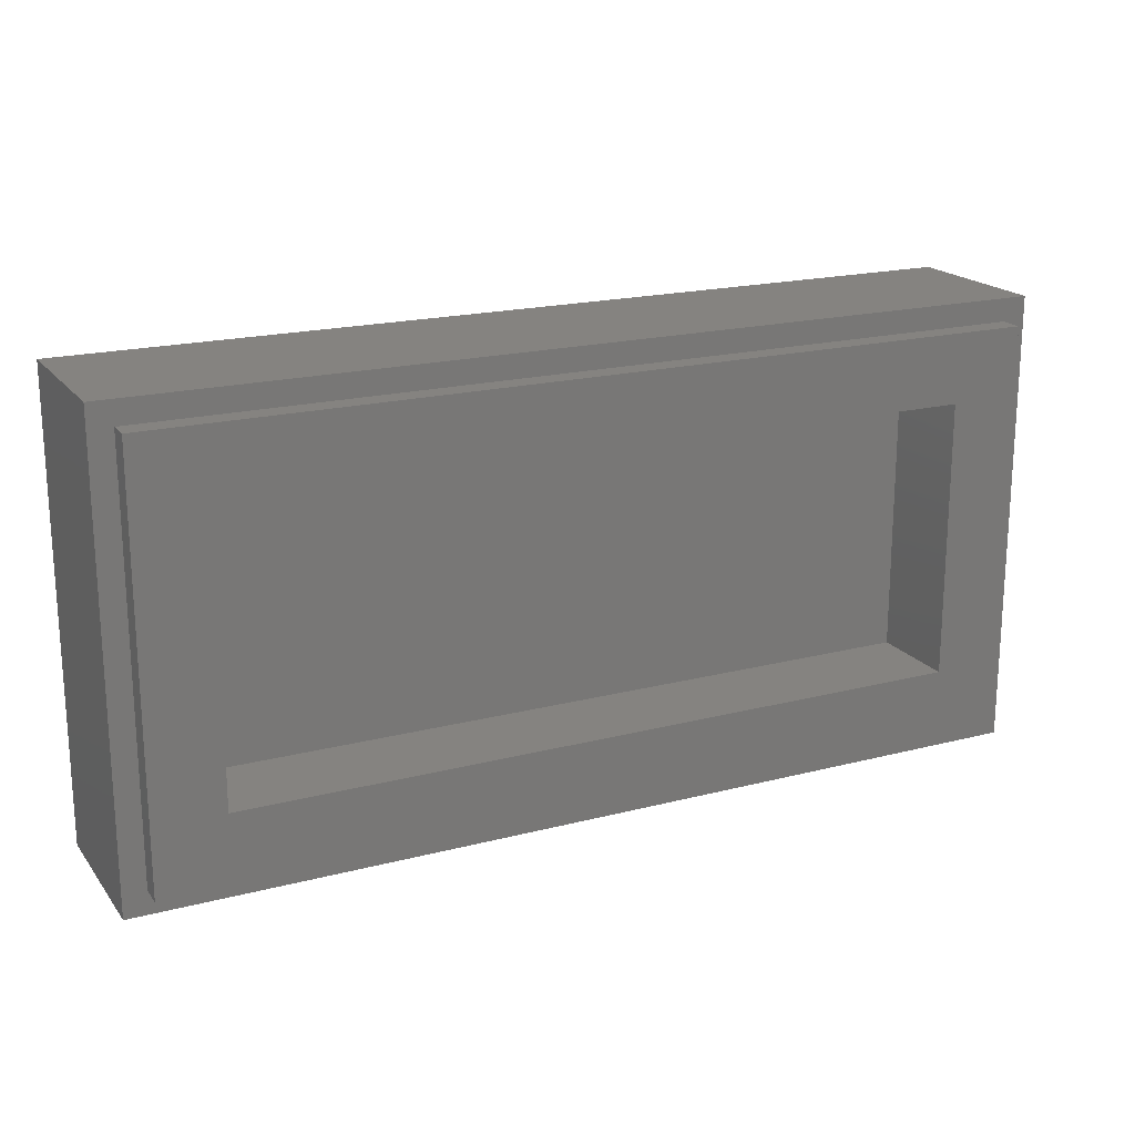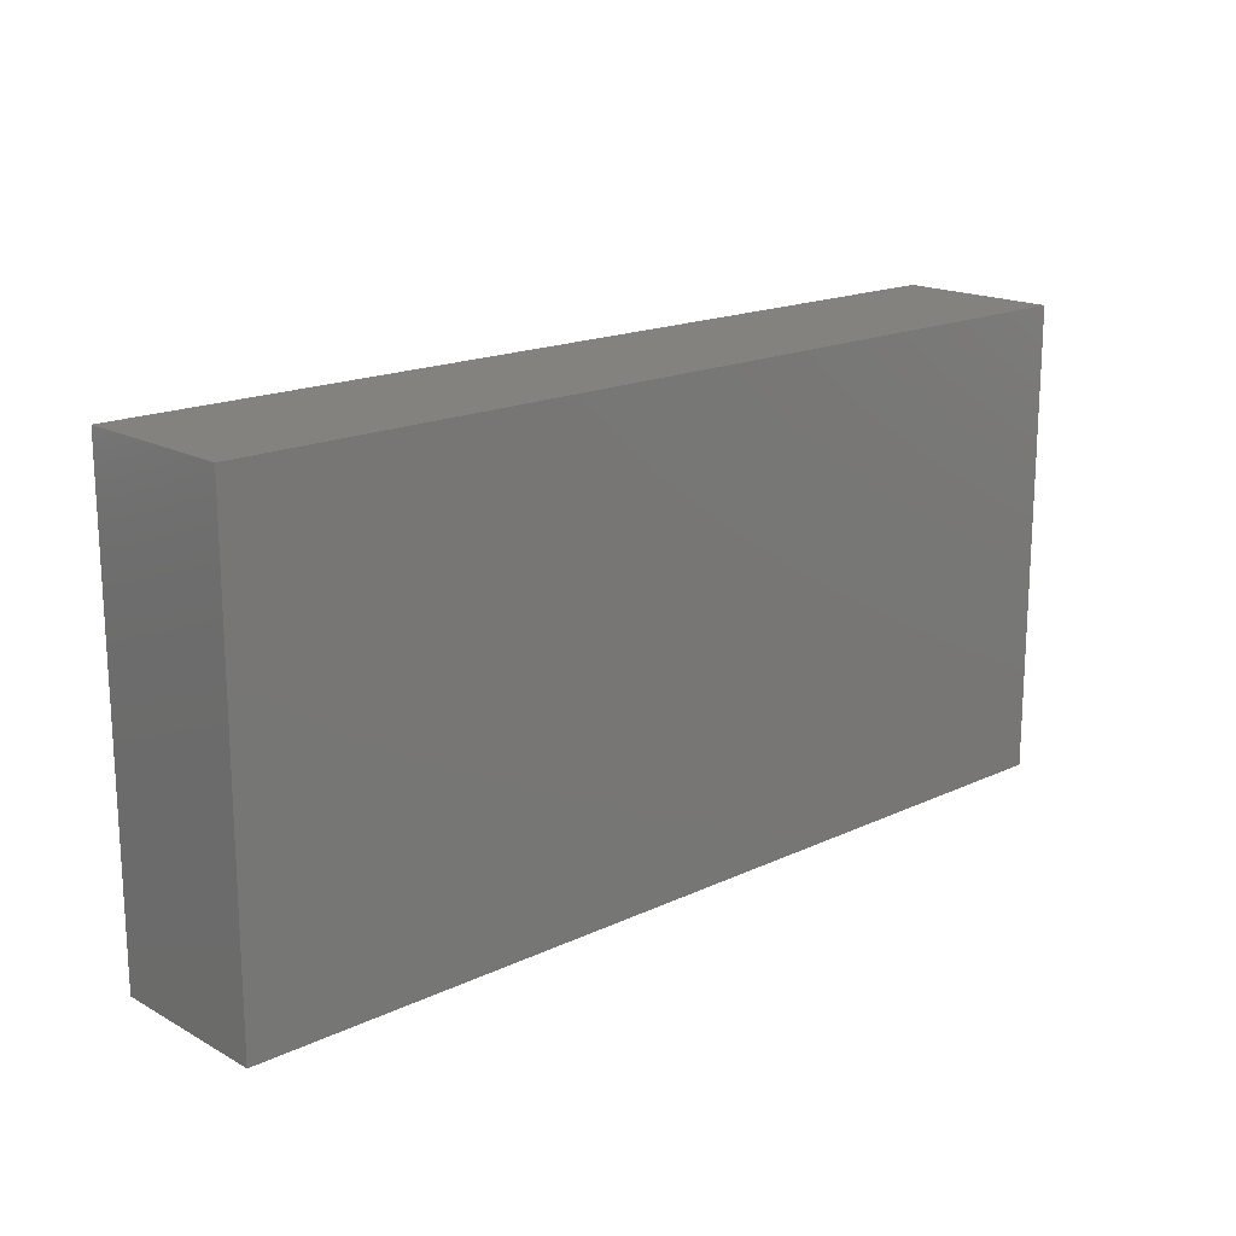
<metadata>
{"format":"stl","ext":"stl","renderer":"f3d","projection":"perspective","resolution":1024,"background":"white","views":[{"elev":19.1,"azim":153.9,"up":"+Z"},{"elev":17.4,"azim":-42.9,"up":"+Z"}]}
</metadata>
<code>
# stl→obj: 384 verts, 764 faces
v -8 2.8 4
v -8 0 4
v 8 0 4
v 8 2.8 4
v -8 2.8 -4
v -8 0 -4
v 8 2.8 -4
v 8 0 -4
v -7.6 3.2 3.6
v -7.6 2.8 3.6
v 7.6 2.8 3.6
v 7.6 3.2 3.6
v -7.6 3.2 -3.6
v -7.6 2.8 -3.6
v 7.6 3.2 -3.6
v 7.6 2.8 -3.6
v -6.4 1.6 2.4
v 6.4 1.6 2.4
v 6.4 1.6 -2.4
v -6.4 1.6 -2.4
v -6.4 3.2 2.4
v 6.4 3.2 2.4
v -6.4 3.2 -2.4
v 6.4 3.2 -2.4
v -3.68 0 0.6304
v -3.594 0 0.3536
v -4.237 0 0.4228
v -3.964 0 0.542
v -2.982 0 0.2148
v -3.388 0 0.6852
v -2.611 0 0.6656
v -3.09 0 0.704
v -2.184 0 0.5532
v -2.319 0 -0.0528
v -1.814 0 0.3704
v -2.002 0 -0.248
v -1.712 0 -0.4916
v -1.504 0 0.1212
v -1.525 0 -0.7112
v -1.076 0 -0.5632
v -1.257 0 -0.1916
v -1.074 0 -2.379
v -1.127 0 -1.723
v -0.986 0 -2.042
v -0.9652 0 -0.9908
v -1.378 0 -0.9528
v -0.93 0 -1.585
v -1.265 0 -1.208
v -0.3448 0 -2.907
v -0.3572 0 -3
v -0.6312 0 -2.864
v -0.4848 0 -2.877
v -0.1888 0 -3.143
v -0.0864 0 -3.017
v -0.2116 0 -2.954
v 0.0292 0 -3.094
v -0.0792 0 -3.27
v 0.1344 0 -3.184
v 0.0052 0 -3.4
v 0.3084 0 -3.4
v 0.228 0 -3.286
v 2.79 0 3.015
v 2.945 0 2.975
v 2.944 0 2.825
v 2.821 0 2.885
v 2.98 0 2.687
v 2.879 0 2.767
v 2.793 0 3.17
v 2.986 0 3.123
v 3.009 0 2.624
v 2.961 0 2.666
v 2.84 0 3.328
v 3.047 0 3.233
v 2.879 0 3.4
v 3.13 0 3.326
v 3.232 0 3.4
v 3.794 0 2.272
v 3.591 0 2.234
v 3.598 0 2.319
v 3.716 0 2.308
v 3.838 0 2.194
v 3.616 0 2.07
v 3.685 0 1.926
v 3.849 0 2.134
v 3.791 0 1.809
v 3.857 0 1.97
v 3.872 0 1.886
v 3.895 0 1.804
v 3.926 0 1.726
v -1.285 0 2.993
v -1.285 0 1.319
v -1.618 0 2.72
v -1.482 0 2.849
v -1.679 0 1.947
v -1.679 0 2.6
v 1.611 0 1.68
v 0.942 0 1.36
v 0.2736 0 1.68
v 0.942 0 2
v 1.611 0 -1.326
v 0.942 0 -1.646
v 0.2736 0 -1.326
v 0.942 0 -1.006
v 0.5672 0 -2.257
v 2.26 0 -2.257
v 0.7376 0 -2.472
v 2.321 0 -0.2732
v 2.26 0 -0.3936
v 2.26 0 0.75
v 2.26 0 2.614
v 2.321 0 2.734
v 2.654 0 0.356
v 0 0 0.75
v 2.654 0 3.008
v 2.457 0 2.863
v -0.5352 0 0.356
v -0.1536 0 0.6884
v 2.457 0 -0.1444
v 2.654 0 -2.651
v 2.654 0 0
v 0.9044 0 -2.651
v 5.555 0 -1.326
v 4.886 0 -1.646
v 4.218 0 -1.326
v 4.886 0 -1.006
v 6.303 0 -0.2732
v 6.241 0 -2.257
v 6.241 0 -0.3936
v 6.443 0 1.02
v 6.241 0 0.75
v 6.241 0 1.004
v 6.635 0 1.064
v 6.635 0 0.356
v 3.982 0 0.75
v 3.446 0 0.356
v 3.828 0 0.6884
v 6.635 0 -2.651
v 3.982 0 -2.257
v 6.635 0 0
v 6.438 0 -0.1444
v 3.446 0 -2.651
v 3.828 0 -2.319
v 7.045 0 -3
v 1.72 0 -3.215
v 1.35 0 -3
v 7.266 0 1.451
v 7.045 0 1.261
v 7.445 0 1.682
v 7.445 0 -3.4
v 2.075 0 -3.4
v -7.4 0 -3.4
v -7.4 0 3.4
v -7 0 3
v -6.982 0 -0.4452
v -7 0 -3
v -6.952 0 -0.5488
v -6.947 0 -0.3708
v -6.669 0 1.478
v -6.677 0 1.392
v -6.666 0 1.338
v -6.645 0 1.566
v -6.627 0 1.606
v -6.551 0 1.31
v -6.562 0 1.351
v -6.564 0 1.431
v -6.55 0 1.5
v -6.521 0 1.555
v -6.489 0 1.206
v -6.403 0 -1.595
v -6.884 0 -0.6168
v -6.398 0 -1.499
v -6.385 0 1.084
v -6.466 0 1.574
v -6.376 0 -1.67
v -6.367 0 -1.39
v -6.344 0 2.264
v -6.443 0 1.705
v -6.518 0 1.686
v -6.58 0 1.66
v -6.316 0 -1.276
v -6.261 0 1.725
v -6.218 0 1.566
v -6.396 0 1.581
v -6.122 0 -0.2552
v -6.172 0 -1.07
v -6.249 0 -1.167
v -5.968 0 -0.2092
v -6.009 0 -0.9456
v -6.09 0 -0.9932
v -6.043 0 -1.734
v -5.904 0 -2.886
v -6.15 0 -1.744
v -5.932 0 -1.711
v -6.323 0 -1.714
v -6.245 0 -1.738
v -5.841 0 1.714
v -5.812 0 1.802
v -5.779 0 0.432
v -5.776 0 -0.1012
v -5.869 0 0.3776
v -5.931 0 0.356
v -5.848 0 -0.1952
v -5.748 0 -0.6032
v -5.8 0 1.468
v -5.746 0 0.5344
v -5.732 0 -0.232
v -5.806 0 -0.2012
v -5.723 0 1.412
v -5.722 0 -0.1136
v -5.675 0 -0.2736
v -5.663 0 -0.4468
v -5.648 0 -0.1544
v -5.636 0 -0.3216
v -5.641 0 -0.3792
v -5.62 0 1.369
v -5.609 0 2.948
v -5.646 0 2.035
v -5.692 0 1.992
v -5.6 0 3
v -5.599 0 2.069
v -5.586 0 -0.6288
v -5.698 0 -1.07
v -5.767 0 -1.008
v -5.576 0 -0.2128
v -5.526 0 -0.2784
v -5.724 0 -1.63
v -5.518 0 -2.364
v -5.823 0 -1.675
v -5.5 0 1.338
v -5.438 0 -2.294
v -5.64 0 -1.576
v -5.486 0 2.962
v -5.373 0 2.06
v -5.49 0 2.914
v -5.214 0 2.824
v -5.288 0 2.004
v -5.208 0 1.933
v -5.373 0 1.321
v -5.248 0 1.32
v -4.91 0 -0.6696
v -5.046 0 1.371
v -5.136 0 1.336
v -5.518 0 -0.3776
v -5.531 0 -0.454
v -4.91 0 3.64
v -4.831 0 3.592
v -4.812 0 -1.815
v -5.006 0 -2.032
v -4.798 0 2.536
v -5.132 0 1.848
v -5.065 0 1.756
v -5.013 0 1.662
v -4.77 0 -1.838
v -4.732 0 -1.72
v -5.552 0 -1.317
v -5.573 0 -1.258
v -5.541 0 -1.375
v -4.69 0 -1.748
v -4.617 0 2.462
v -4.98 0 1.572
v -4.612 0 3.4
v -4.679 0 3.47
v -4.728 0 -1.946
v -4.404 0 -2.464
v -4.778 0 -1.978
v -4.951 0 -2.057
v -4.642 0 -1.843
v -4.685 0 -1.912
v -4.347 0 -2.598
v -5.326 0 -2.412
v -4.3 0 -2.67
v -4.989 0 1.425
v -4.204 0 -2.769
v -5.449 0 -2.65
v -5.506 0 -2.796
v -4.284 0 2.932
v -4.181 0 2.686
v -5.344 0 3
v -4.323 0 3
v -4.736 0 2.687
v -5.213 0 2.885
v -4.09 0 2.352
v -4.052 0 2.075
v -4.052 0 1.566
v -4.97 0 1.492
v -3.654 0 -1.396
v -4.655 0 -1.788
v -3.661 0 -1.465
v -3.638 0 -1.543
v -3.756 0 -2.496
v -3.607 0 -1.333
v -3.59 0 -1.626
v -3.654 0 -2.523
v -3.524 0 -1.284
v -3.416 0 -1.249
v -3.294 0 -1.229
v -3.442 0 -1.789
v -3.352 0 -1.86
v -3.195 0 -2.737
v -3.523 0 -1.71
v -3.259 0 -1.917
v -3.165 0 -1.224
v -3.044 0 -0.2832
v -3.06 0 -0.39
v -3.042 0 -1.234
v -3.027 0 -0.2576
v -3.689 0 -2.682
v -3.185 0 -2.797
v -3.024 0 -2.896
v -2.965 0 -0.2144
v -5.633 0 -2.85
v -2.946 0 -2.934
v -2.908 0 -2.778
v -3.168 0 -1.957
v -2.907 0 -0.1828
v -2.903 0 -2.826
v -2.904 0 -1.886
v -2.784 0 -2.792
v -2.941 0 -1.927
v -2.336 0 -0.8232
v -2.933 0 -1.259
v -2.419 0 -1.327
v -2.848 0 -1.3
v -2.213 0 -0.9252
v -2.241 0 -1.311
v -2.134 0 -1.018
v -2.173 0 -1.292
v -2.116 0 -1.056
v -2.122 0 -1.264
v -2.101 0 -1.135
v -2.104 0 -1.205
v -2.016 0 -1.025
v -2.35 0 -1.476
v -1.99 0 -2.057
v -2.778 0 -1.628
v -2.765 0 -1.536
v -2.047 0 -1.358
v -2.103 0 -1.394
v -2.174 0 -1.425
v -1.998 0 -1.254
v -2.009 0 -1.296
v -2.866 0 -1.836
v -1.996 0 -1.077
v -1.99 0 -1.161
v -1.086 0 -2.693
v -2.786 0 -2.89
v -2.82 0 -2.927
v -4.285 0 3.614
v -3.871 0 3.52
v -3.592 0 3.4
v 3.045 0 2.558
v 3.281 0 2.368
v 3.15 0 2.448
v 3.432 0 2.326
v 4.118 0 1.465
v 3.975 0 1.63
v 5.266 0 1.373
v 5.202 0 1.437
v 5.049 0 1.352
v 4.517 0 1.28
v 4.302 0 1.345
v 4.782 0 1.286
v 5.773 0 1.076
v 5.502 0 1.199
v 6.849 0 1.146
v 6.07 0 1.012
v -5.578 0 3.046
v -5.534 0 3.08
v -5.497 0 3.082
v -5.453 0 3.069
v -5.405 0 3.044
v -5.367 0 3.018
v -4.522 0 3.301
v -4.4 0 3.136
v -2.29 0 2.589
v -2.744 0 2.95
v -3.166 0 3.216
v -0.722 0 -0.5064
v -0.9168 0 0.3688
v -0.6328 0 -1.397
v -0.1192 0 -1.617
v -0.3632 0 -1.495
v 0.1324 0 -1.788
v 0.3844 0 -2.03
f 1 2 3
f 3 4 1
f 5 6 2
f 2 1 5
f 7 8 6
f 6 5 7
f 4 3 8
f 8 7 4
f 9 10 11
f 11 12 9
f 13 14 10
f 10 9 13
f 15 16 14
f 14 13 15
f 12 11 16
f 16 15 12
f 17 18 19
f 19 20 17
f 17 21 22
f 22 18 17
f 20 23 21
f 21 17 20
f 19 24 23
f 23 20 19
f 18 22 24
f 24 19 18
f 9 21 23
f 23 13 9
f 15 24 22
f 22 12 15
f 12 22 21
f 21 9 12
f 13 23 24
f 24 15 13
f 1 10 14
f 14 5 1
f 7 16 11
f 11 4 7
f 4 11 10
f 10 1 4
f 5 14 16
f 16 7 5
f 25 26 27
f 27 28 25
f 29 26 25
f 25 30 29
f 31 29 30
f 30 32 31
f 33 34 29
f 29 31 33
f 35 36 34
f 34 33 35
f 36 35 37
f 35 38 39
f 39 37 35
f 40 39 38
f 38 41 40
f 42 43 44
f 45 46 39
f 39 40 45
f 47 48 46
f 46 45 47
f 44 43 48
f 48 47 44
f 49 50 51
f 51 52 49
f 50 49 53
f 54 53 49
f 49 55 54
f 56 57 53
f 53 54 56
f 58 59 57
f 57 56 58
f 60 59 58
f 58 61 60
f 62 63 64
f 64 65 62
f 65 64 66
f 66 67 65
f 68 69 63
f 63 62 68
f 67 66 70
f 70 71 67
f 72 73 69
f 69 68 72
f 74 75 73
f 73 72 74
f 74 76 75
f 77 78 79
f 79 80 77
f 81 82 78
f 78 77 81
f 83 82 81
f 81 84 83
f 85 83 84
f 84 86 85
f 85 86 87
f 85 87 88
f 89 85 88
f 90 91 92
f 92 93 90
f 92 91 94
f 94 95 92
f 96 97 98
f 98 99 96
f 100 101 102
f 102 103 100
f 104 105 106
f 107 105 108
f 109 110 111
f 111 112 109
f 113 109 112
f 114 112 111
f 111 115 114
f 113 112 116
f 116 117 113
f 118 119 105
f 105 107 118
f 120 119 118
f 106 105 119
f 119 121 106
f 122 123 124
f 124 125 122
f 126 127 128
f 129 130 131
f 132 133 130
f 130 129 132
f 130 133 134
f 134 133 135
f 135 136 134
f 127 137 138
f 139 137 140
f 140 137 127
f 127 126 140
f 138 137 141
f 141 142 138
f 143 144 145
f 146 143 147
f 148 149 143
f 143 146 148
f 144 143 149
f 149 150 144
f 151 6 2
f 2 152 151
f 153 154 155
f 154 156 155
f 153 157 154
f 157 153 158
f 158 159 157
f 159 160 157
f 153 161 158
f 153 162 161
f 163 164 165
f 165 166 163
f 167 168 163
f 163 166 167
f 169 155 156
f 156 170 169
f 170 171 169
f 172 168 167
f 167 173 172
f 169 174 155
f 170 175 171
f 176 177 178
f 176 178 179
f 153 176 179
f 179 162 153
f 170 180 175
f 176 181 177
f 182 172 173
f 173 183 182
f 184 185 186
f 170 184 186
f 186 180 170
f 187 188 189
f 185 184 187
f 187 189 185
f 190 191 192
f 193 191 190
f 194 195 191
f 195 192 191
f 155 174 194
f 194 191 155
f 196 181 176
f 176 197 196
f 198 199 200
f 200 199 201
f 201 199 157
f 157 160 201
f 202 203 188
f 188 187 202
f 204 205 172
f 172 182 204
f 206 203 202
f 202 207 206
f 204 208 205
f 209 199 198
f 198 205 209
f 203 206 210
f 210 211 203
f 205 212 209
f 211 210 213
f 213 214 211
f 208 215 205
f 176 216 217
f 217 218 176
f 216 176 153
f 153 219 216
f 216 220 217
f 221 222 223
f 205 224 212
f 205 225 224
f 226 227 228
f 227 191 193
f 193 228 227
f 225 205 215
f 215 229 225
f 230 227 226
f 226 231 230
f 232 233 234
f 232 235 236
f 236 233 232
f 235 237 236
f 238 239 240
f 241 240 242
f 242 240 239
f 225 229 238
f 238 240 225
f 243 240 244
f 225 240 243
f 244 240 222
f 222 221 244
f 2 245 246
f 246 152 2
f 247 248 230
f 230 231 247
f 235 249 250
f 250 237 235
f 249 251 250
f 249 252 251
f 247 253 248
f 254 255 256
f 256 240 254
f 255 254 257
f 240 258 254
f 259 260 252
f 252 249 259
f 261 152 246
f 246 262 261
f 263 264 265
f 265 264 266
f 267 264 268
f 268 264 263
f 266 264 269
f 269 270 266
f 270 269 271
f 27 240 241
f 241 272 27
f 271 273 274
f 274 270 271
f 274 273 275
f 276 277 278
f 278 279 276
f 278 277 280
f 280 281 278
f 259 282 283
f 283 260 259
f 283 284 285
f 285 260 283
f 284 27 272
f 272 285 284
f 286 287 258
f 258 240 286
f 286 288 287
f 267 287 288
f 288 289 267
f 289 290 264
f 264 267 289
f 240 291 286
f 27 26 240
f 292 293 290
f 290 289 292
f 240 26 294
f 294 291 240
f 26 295 294
f 26 296 295
f 297 298 299
f 300 297 299
f 298 301 299
f 293 292 300
f 300 299 293
f 26 302 296
f 26 303 304
f 26 304 305
f 305 302 26
f 26 306 303
f 273 307 308
f 308 309 273
f 26 29 310
f 310 306 26
f 311 312 191
f 275 273 309
f 309 312 275
f 275 312 311
f 313 299 301
f 301 314 313
f 29 315 310
f 299 313 316
f 317 318 319
f 320 321 305
f 305 304 320
f 322 323 321
f 321 320 322
f 29 34 315
f 322 320 324
f 324 325 322
f 325 324 326
f 326 327 325
f 327 326 328
f 328 329 327
f 329 328 330
f 330 331 329
f 36 332 315
f 315 34 36
f 333 334 335
f 335 336 333
f 337 334 338
f 338 334 339
f 339 334 333
f 340 334 341
f 341 334 337
f 334 318 317
f 317 342 334
f 37 343 332
f 332 36 37
f 37 344 343
f 37 334 340
f 340 344 37
f 43 345 46
f 46 48 43
f 37 345 334
f 46 345 37
f 37 39 46
f 334 345 318
f 43 42 345
f 345 51 50
f 346 50 347
f 50 155 191
f 191 312 50
f 345 50 346
f 346 318 345
f 347 50 312
f 2 3 348
f 348 245 2
f 3 349 348
f 74 350 349
f 349 3 74
f 3 76 74
f 3 75 76
f 75 3 69
f 69 73 75
f 69 3 64
f 64 63 69
f 64 3 70
f 70 66 64
f 3 351 70
f 351 3 352
f 352 353 351
f 352 3 79
f 79 354 352
f 3 80 79
f 3 77 80
f 3 81 77
f 3 84 81
f 84 3 87
f 87 86 84
f 87 3 89
f 89 88 87
f 89 3 355
f 355 356 89
f 3 357 358
f 3 358 359
f 355 3 360
f 360 361 355
f 360 3 359
f 359 362 360
f 147 3 148
f 148 146 147
f 357 3 363
f 363 364 357
f 132 3 147
f 147 365 132
f 363 3 131
f 131 366 363
f 131 3 132
f 132 129 131
f 149 8 150
f 60 8 59
f 150 8 60
f 59 8 6
f 6 151 59
f 148 3 8
f 8 149 148
f 152 153 155
f 155 151 152
f 219 153 367
f 367 153 368
f 369 368 261
f 370 369 261
f 371 370 261
f 372 371 261
f 368 153 152
f 152 261 368
f 373 278 372
f 372 261 373
f 373 374 279
f 279 278 373
f 94 375 95
f 376 92 95
f 95 375 376
f 377 93 92
f 92 376 377
f 90 93 377
f 116 378 379
f 380 378 116
f 50 53 57
f 57 155 50
f 57 59 151
f 151 155 57
f 90 98 379
f 379 91 90
f 379 98 117
f 117 116 379
f 381 382 102
f 383 381 102
f 384 383 102
f 99 98 90
f 117 98 97
f 97 113 117
f 102 101 104
f 104 384 102
f 96 99 110
f 113 97 96
f 96 109 113
f 109 96 110
f 105 100 108
f 104 101 100
f 100 105 104
f 99 90 111
f 111 110 99
f 108 100 107
f 115 111 90
f 115 90 114
f 120 118 112
f 118 107 112
f 107 100 103
f 103 112 107
f 382 112 103
f 103 102 382
f 380 116 112
f 112 382 380
f 145 121 119
f 62 114 68
f 65 114 62
f 114 90 72
f 72 68 114
f 72 90 74
f 90 377 350
f 350 74 90
f 112 114 65
f 65 67 112
f 71 112 67
f 351 112 71
f 71 70 351
f 353 112 351
f 352 112 353
f 354 112 352
f 135 141 119
f 119 120 135
f 79 78 354
f 354 78 82
f 82 112 354
f 83 112 82
f 85 112 83
f 136 135 120
f 120 112 136
f 112 85 89
f 89 136 112
f 356 134 136
f 136 89 356
f 355 134 356
f 135 124 142
f 142 141 135
f 361 134 355
f 360 134 361
f 142 124 123
f 123 138 142
f 357 359 358
f 362 359 357
f 357 364 362
f 364 134 360
f 360 362 364
f 363 134 364
f 134 363 366
f 366 130 134
f 131 130 366
f 127 122 128
f 138 123 122
f 122 127 138
f 126 128 122
f 122 125 126
f 139 140 133
f 125 133 140
f 140 126 125
f 135 133 125
f 125 124 135
f 133 132 365
f 139 133 365
f 145 119 141
f 141 143 145
f 143 365 147
f 139 365 143
f 143 137 139
f 143 141 137
f 170 156 154
f 154 157 170
f 164 159 158
f 158 165 164
f 163 160 159
f 159 164 163
f 161 162 179
f 179 166 161
f 161 166 165
f 165 158 161
f 179 178 167
f 167 166 179
f 168 160 163
f 177 173 167
f 167 178 177
f 175 174 169
f 169 171 175
f 180 194 174
f 174 175 180
f 181 183 173
f 173 177 181
f 194 180 195
f 185 195 180
f 180 186 185
f 157 184 170
f 189 192 195
f 195 185 189
f 188 190 192
f 192 189 188
f 160 168 172
f 172 201 160
f 196 182 183
f 183 181 196
f 182 196 204
f 202 199 207
f 187 199 202
f 199 187 184
f 184 157 199
f 223 228 193
f 193 203 223
f 203 193 190
f 190 188 203
f 200 205 198
f 200 201 172
f 172 205 200
f 207 199 209
f 209 206 207
f 222 226 228
f 228 223 222
f 197 176 218
f 218 204 196
f 196 197 218
f 204 218 208
f 206 209 212
f 212 210 206
f 226 222 231
f 217 215 208
f 208 218 217
f 211 221 223
f 223 203 211
f 210 212 224
f 224 213 210
f 257 256 255
f 257 231 222
f 222 256 257
f 221 211 214
f 214 244 221
f 243 213 224
f 224 225 243
f 244 214 213
f 213 243 244
f 191 227 275
f 275 311 191
f 229 215 217
f 217 220 229
f 219 367 368
f 368 232 219
f 234 216 219
f 219 232 234
f 368 369 370
f 370 232 368
f 227 230 274
f 274 275 227
f 372 232 370
f 370 371 372
f 220 216 234
f 234 233 220
f 238 229 220
f 220 233 238
f 232 372 278
f 274 230 270
f 239 238 233
f 233 236 239
f 232 278 281
f 281 235 232
f 242 239 236
f 236 237 242
f 241 242 237
f 237 250 241
f 252 241 250
f 250 251 252
f 230 248 270
f 260 272 241
f 241 252 260
f 272 260 285
f 222 240 256
f 235 281 249
f 270 248 253
f 253 266 270
f 254 247 231
f 231 257 254
f 247 254 253
f 266 253 263
f 263 265 266
f 258 263 253
f 253 254 258
f 287 268 263
f 263 258 287
f 268 287 267
f 281 280 259
f 259 249 281
f 246 245 348
f 246 348 262
f 262 348 261
f 261 348 373
f 373 348 374
f 374 348 279
f 280 277 282
f 282 259 280
f 27 284 28
f 349 276 279
f 279 348 349
f 276 349 277
f 277 349 282
f 282 349 283
f 28 284 283
f 283 349 28
f 271 269 264
f 264 290 271
f 307 273 271
f 271 290 307
f 288 286 289
f 350 25 28
f 28 349 350
f 292 289 286
f 286 291 292
f 300 292 291
f 291 294 300
f 294 295 300
f 298 297 300
f 300 295 298
f 301 298 295
f 295 296 301
f 308 293 299
f 308 307 290
f 290 293 308
f 377 30 25
f 25 350 377
f 296 302 314
f 314 301 296
f 305 319 314
f 314 302 305
f 314 319 313
f 305 321 317
f 317 319 305
f 309 308 299
f 299 316 309
f 342 317 321
f 321 323 342
f 347 312 309
f 309 316 347
f 316 313 319
f 319 318 316
f 346 347 316
f 316 318 346
f 342 323 336
f 336 335 342
f 376 32 30
f 30 377 376
f 336 323 322
f 306 310 315
f 315 320 306
f 304 303 306
f 306 320 304
f 375 31 32
f 32 376 375
f 336 322 325
f 325 333 336
f 333 325 327
f 327 339 333
f 339 327 329
f 329 338 339
f 338 329 331
f 331 337 338
f 324 320 315
f 315 332 324
f 326 324 332
f 337 331 340
f 340 341 337
f 343 328 326
f 326 332 343
f 342 335 334
f 344 330 328
f 328 343 344
f 340 331 330
f 330 344 340
f 94 33 31
f 31 375 94
f 33 94 35
f 91 38 35
f 35 94 91
f 38 91 379
f 379 41 38
f 41 379 40
f 379 378 45
f 45 40 379
f 378 380 47
f 47 45 378
f 44 51 345
f 345 42 44
f 380 51 44
f 44 47 380
f 380 382 52
f 52 51 380
f 52 382 49
f 382 381 55
f 55 49 382
f 55 381 54
f 381 383 56
f 56 54 381
f 56 383 58
f 383 384 61
f 61 58 383
f 61 384 60
f 60 384 104
f 104 106 60
f 60 106 121
f 60 121 145
f 60 145 144
f 60 144 150

</code>
